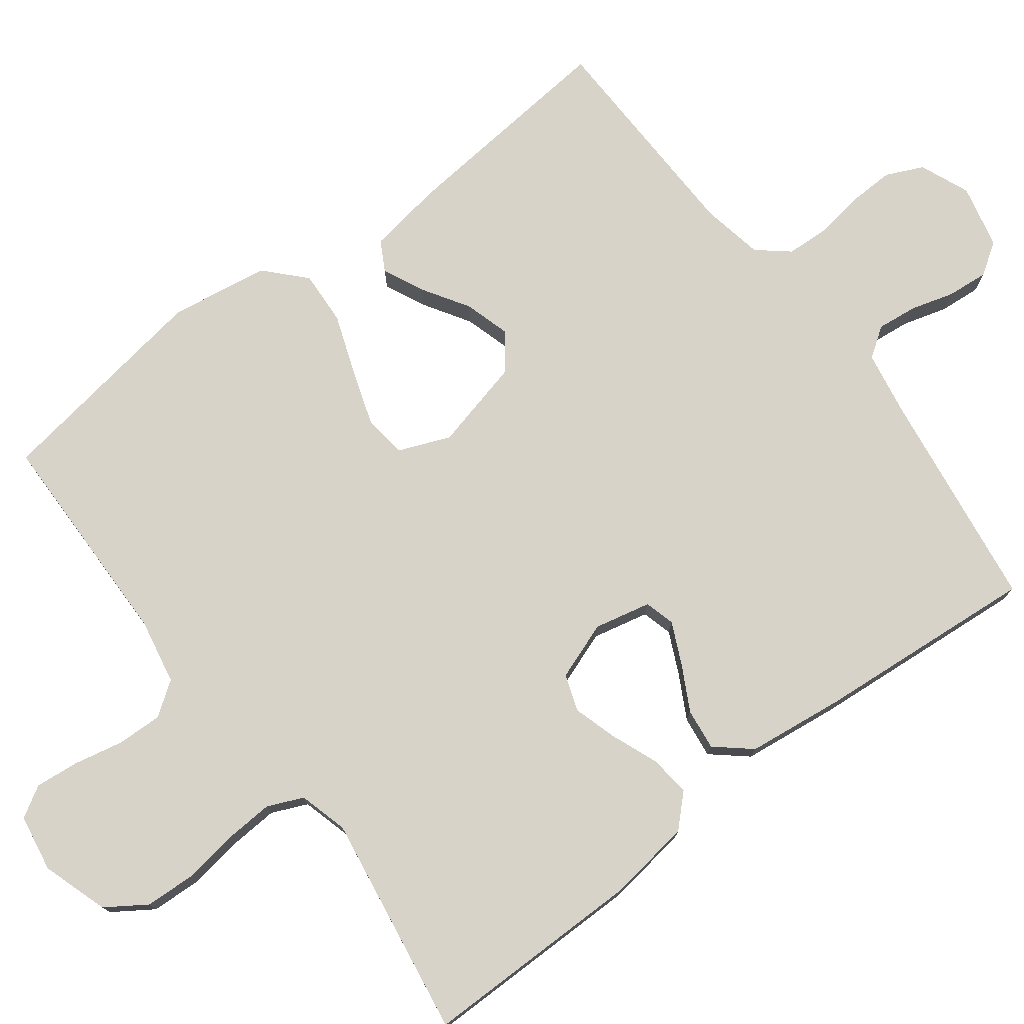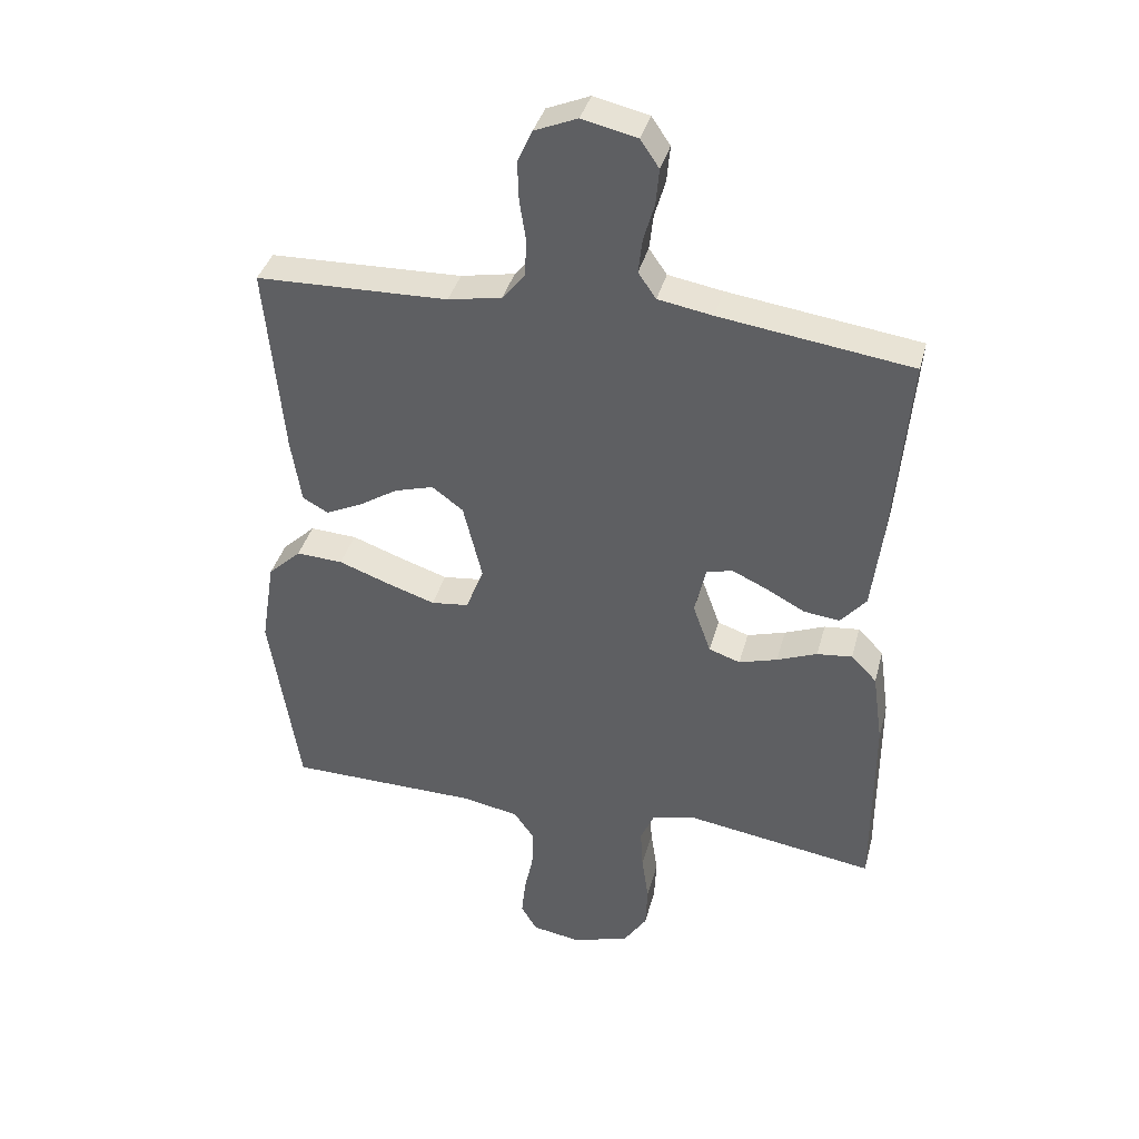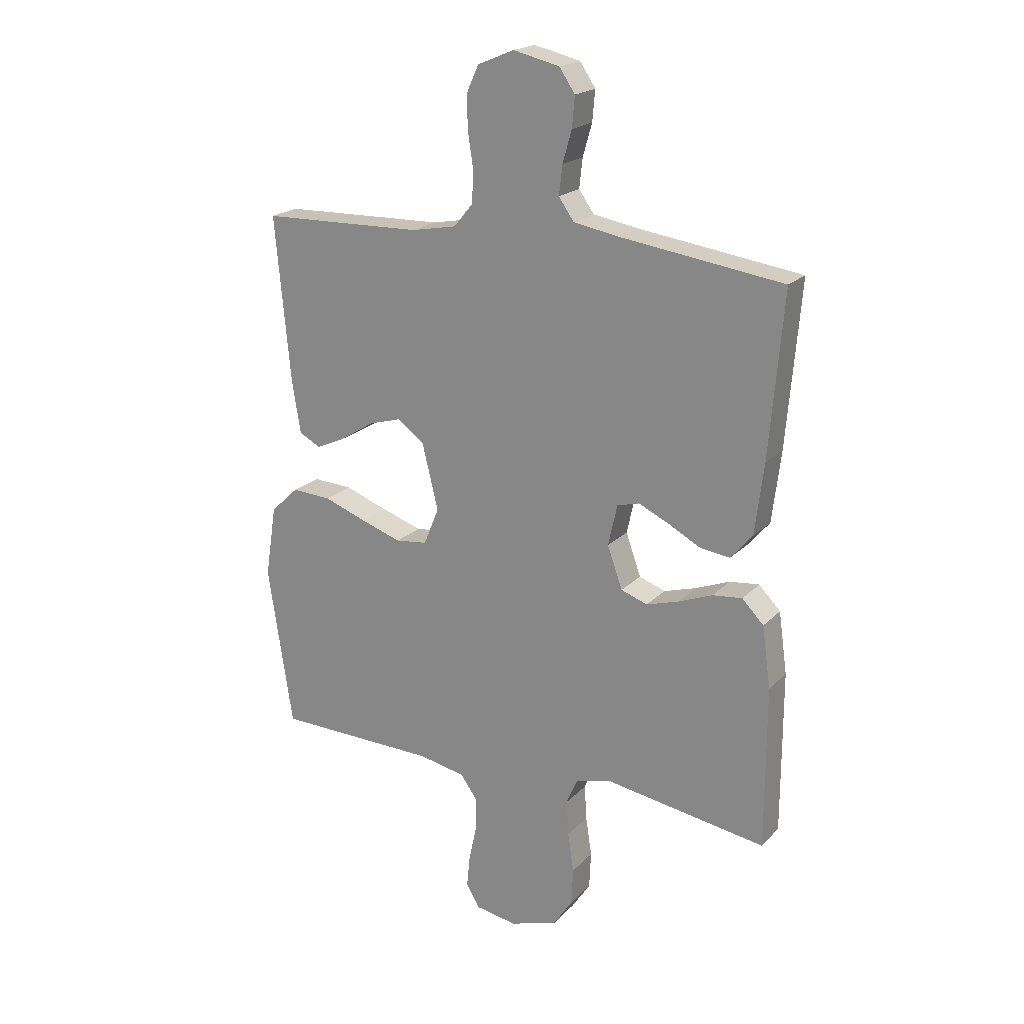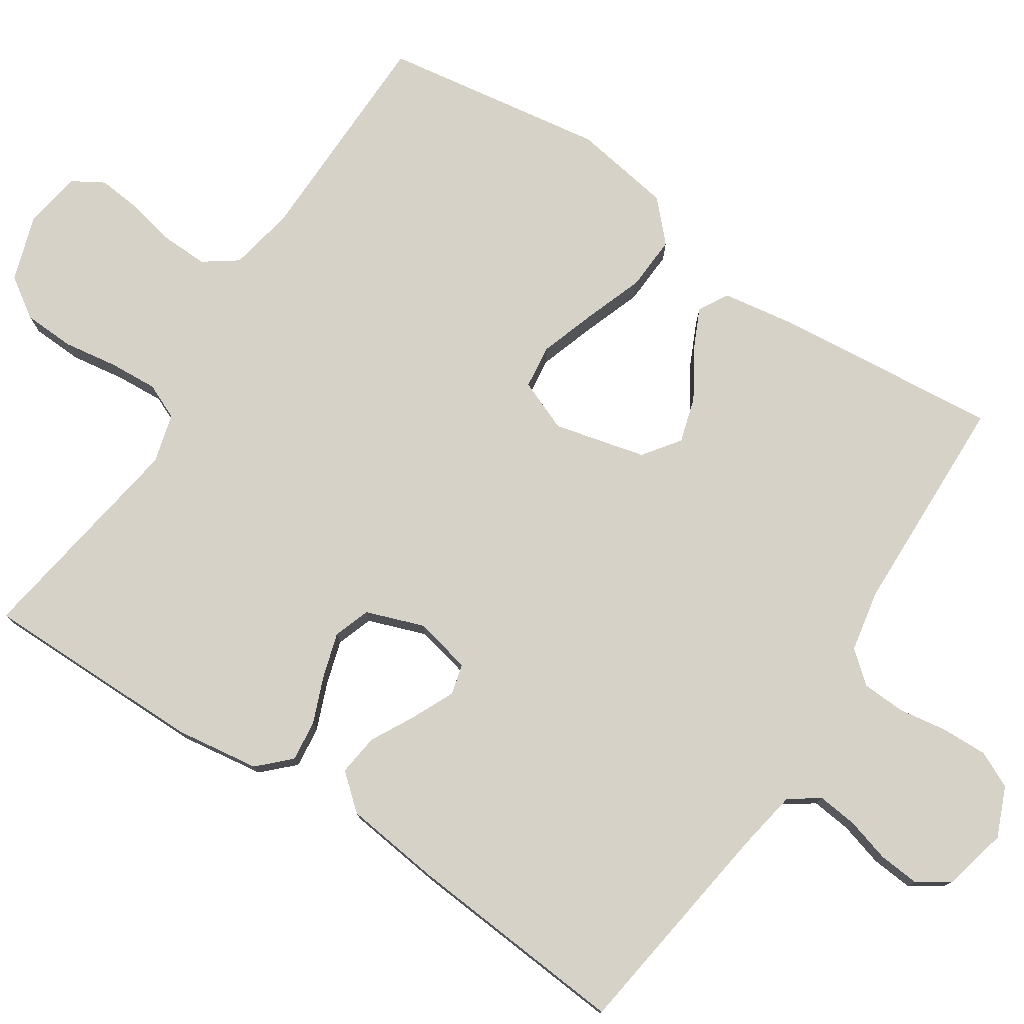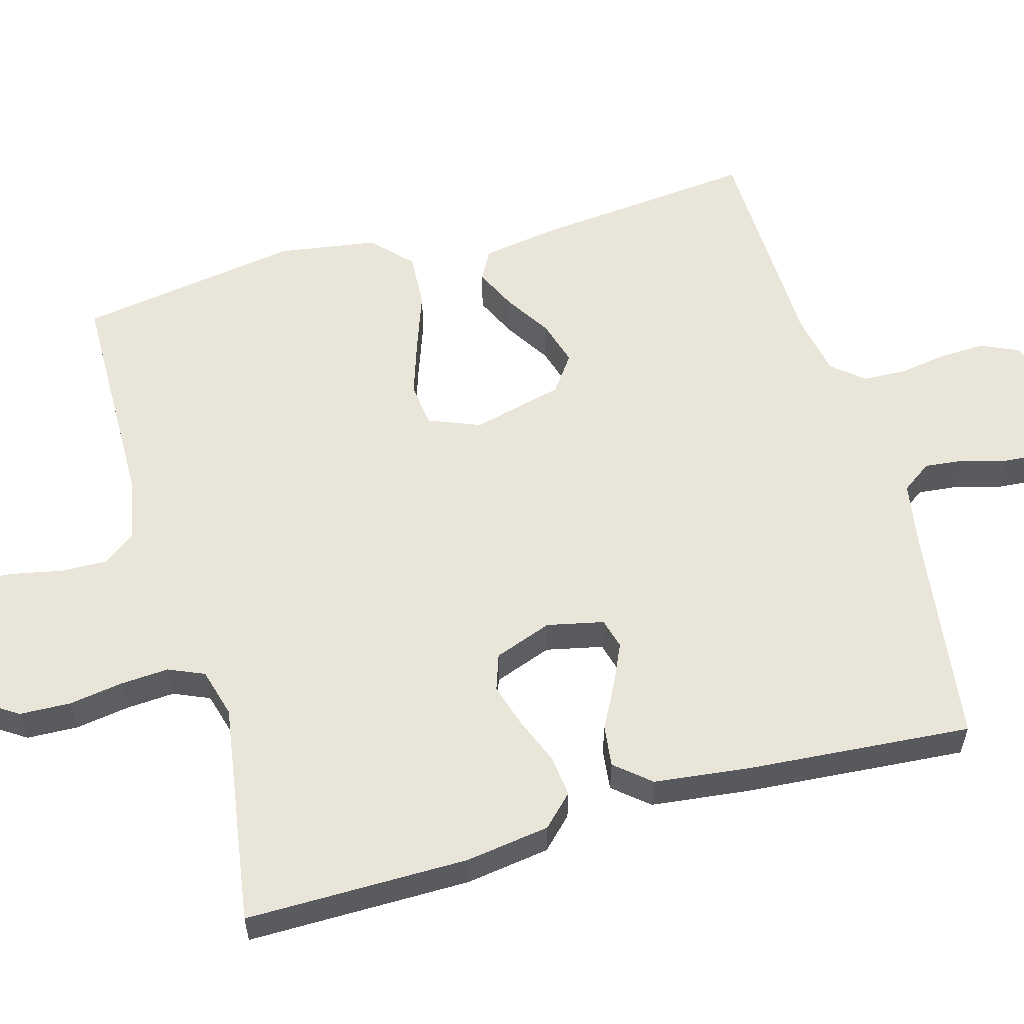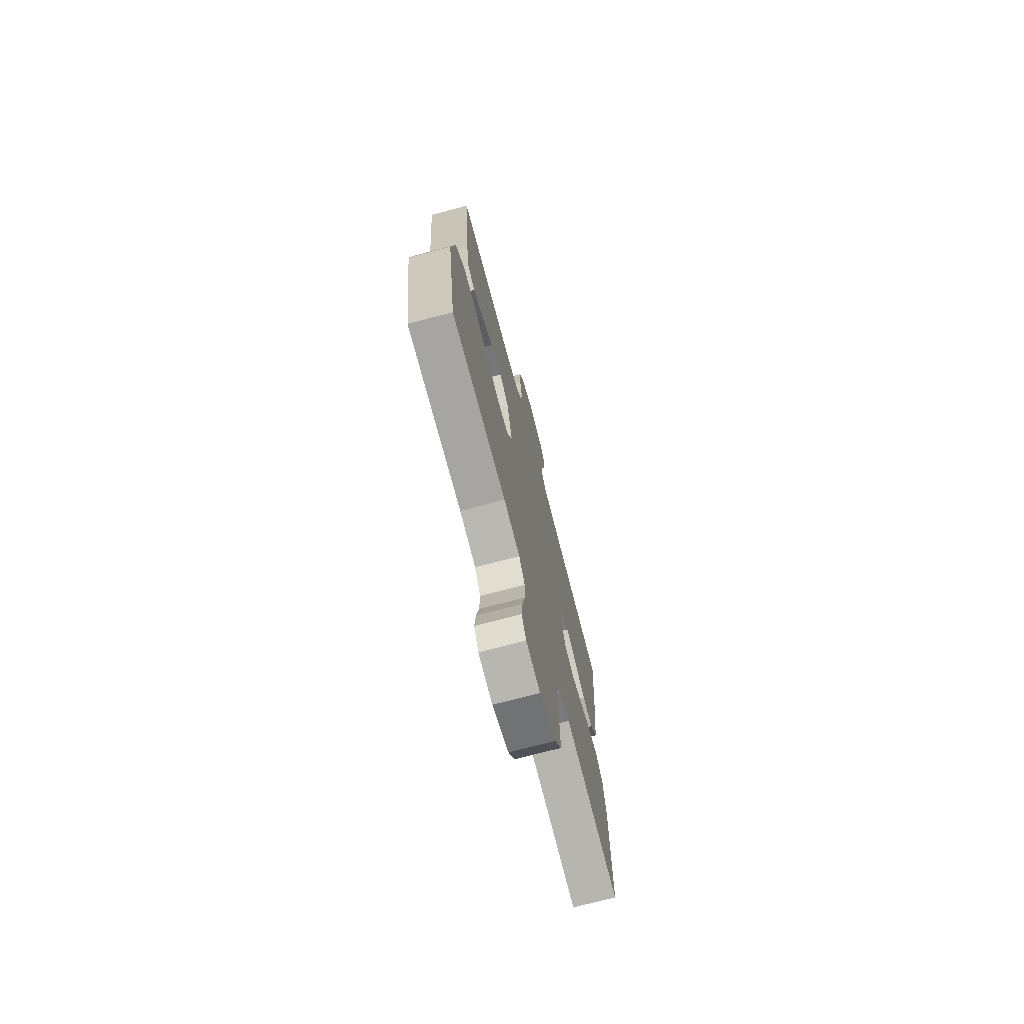
<metadata>
{"format":"obj","ext":"obj","renderer":"f3d","projection":"perspective","resolution":1024,"background":"white","views":[{"elev":76.1,"azim":-127.2,"up":"+Y"},{"elev":38.0,"azim":-165.5,"up":"+Z"},{"elev":20.3,"azim":-149.8,"up":"+Z"},{"elev":77.6,"azim":-56.7,"up":"+Y"},{"elev":57.8,"azim":-106.0,"up":"+Y"},{"elev":-72.7,"azim":104.8,"up":"+Z"}]}
</metadata>
<code>
v 0.5 0.07 -0.5
v 0.2 0.07 -0.505
v 0.112 0.07 -0.522
v 0.08 0.07 -0.567
v 0.082 0.07 -0.629
v 0.096 0.07 -0.695
v 0.102 0.07 -0.754
v 0.077 0.07 -0.796
v 0 0.07 -0.809
v -0.089 0.07 -0.78
v -0.125 0.07 -0.726
v -0.128 0.07 -0.657
v -0.117 0.07 -0.584
v -0.113 0.07 -0.519
v -0.134 0.07 -0.471
v -0.2 0.07 -0.453
v -0.5 0.07 -0.5
v -0.5 0.07 -0.2
v -0.484 0.07 -0.087
v -0.444 0.07 -0.046
v -0.389 0.07 -0.052
v -0.326 0.07 -0.077
v -0.266 0.07 -0.095
v -0.217 0.07 -0.078
v -0.189 0.07 0
v -0.206 0.07 0.076
v -0.247 0.07 0.087
v -0.303 0.07 0.061
v -0.363 0.07 0.029
v -0.419 0.07 0.022
v -0.459 0.07 0.069
v -0.475 0.07 0.2
v -0.5 0.07 0.5
v -0.2 0.07 0.542
v -0.115 0.07 0.557
v -0.087 0.07 0.597
v -0.093 0.07 0.651
v -0.11 0.07 0.71
v -0.115 0.07 0.766
v -0.086 0.07 0.809
v 0 0.07 0.829
v 0.067 0.07 0.801
v 0.09 0.07 0.751
v 0.088 0.07 0.689
v 0.078 0.07 0.624
v 0.081 0.07 0.566
v 0.116 0.07 0.524
v 0.2 0.07 0.508
v 0.5 0.07 0.5
v 0.472 0.07 0.2
v 0.456 0.07 0.098
v 0.416 0.07 0.076
v 0.36 0.07 0.102
v 0.298 0.07 0.141
v 0.237 0.07 0.159
v 0.188 0.07 0.123
v 0.158 0.07 0
v 0.186 0.07 -0.069
v 0.245 0.07 -0.076
v 0.32 0.07 -0.051
v 0.4 0.07 -0.022
v 0.473 0.07 -0.018
v 0.525 0.07 -0.067
v 0.546 0.07 -0.2
v 0.5 0 -0.5
v 0.2 0 -0.505
v 0.112 0 -0.522
v 0.08 0 -0.567
v 0.082 0 -0.629
v 0.096 0 -0.695
v 0.102 0 -0.754
v 0.077 0 -0.796
v 0 0 -0.809
v -0.089 0 -0.78
v -0.125 0 -0.726
v -0.128 0 -0.657
v -0.117 0 -0.584
v -0.113 0 -0.519
v -0.134 0 -0.471
v -0.2 0 -0.453
v -0.5 0 -0.5
v -0.5 0 -0.2
v -0.484 0 -0.087
v -0.444 0 -0.046
v -0.389 0 -0.052
v -0.326 0 -0.077
v -0.266 0 -0.095
v -0.217 0 -0.078
v -0.189 0 0
v -0.206 0 0.076
v -0.247 0 0.087
v -0.303 0 0.061
v -0.363 0 0.029
v -0.419 0 0.022
v -0.459 0 0.069
v -0.475 0 0.2
v -0.5 0 0.5
v -0.2 0 0.542
v -0.115 0 0.557
v -0.087 0 0.597
v -0.093 0 0.651
v -0.11 0 0.71
v -0.115 0 0.766
v -0.086 0 0.809
v 0 0 0.829
v 0.067 0 0.801
v 0.09 0 0.751
v 0.088 0 0.689
v 0.078 0 0.624
v 0.081 0 0.566
v 0.116 0 0.524
v 0.2 0 0.508
v 0.5 0 0.5
v 0.472 0 0.2
v 0.456 0 0.098
v 0.416 0 0.076
v 0.36 0 0.102
v 0.298 0 0.141
v 0.237 0 0.159
v 0.188 0 0.123
v 0.158 0 0
v 0.186 0 -0.069
v 0.245 0 -0.076
v 0.32 0 -0.051
v 0.4 0 -0.022
v 0.473 0 -0.018
v 0.525 0 -0.067
v 0.546 0 -0.2
f 64 1 2
f 63 64 2
f 62 63 2
f 61 62 2
f 60 61 2
f 59 60 2 3
f 58 59 3 4
f 57 58 4
f 52 53 54
f 51 52 54
f 50 51 54
f 49 50 54
f 48 49 54
f 47 48 54 55
f 46 47 55 56
f 43 44 45
f 42 43 45
f 41 42 45
f 40 41 45
f 39 40 45
f 38 39 45
f 37 38 45
f 36 37 45 46
f 46 56 57
f 36 46 57
f 35 36 57
f 32 33 34
f 31 32 34
f 30 31 34
f 29 30 34
f 28 29 34
f 27 28 34 35
f 20 21 22
f 19 20 22
f 18 19 22
f 17 18 22
f 16 17 22
f 15 16 22 23
f 14 15 23 24
f 11 12 13
f 10 11 13
f 9 10 13
f 8 9 13
f 7 8 13
f 6 7 13
f 5 6 13
f 4 5 13 14
f 14 24 25
f 4 14 25
f 57 4 25
f 26 27 35 57
f 25 26 57
f 66 65 128
f 66 128 127
f 66 127 126
f 66 126 125
f 66 125 124
f 67 66 124 123
f 68 67 123 122
f 68 122 121
f 118 117 116
f 118 116 115
f 118 115 114
f 118 114 113
f 118 113 112
f 119 118 112 111
f 120 119 111 110
f 109 108 107
f 109 107 106
f 109 106 105
f 109 105 104
f 109 104 103
f 109 103 102
f 109 102 101
f 110 109 101 100
f 121 120 110
f 121 110 100
f 121 100 99
f 98 97 96
f 98 96 95
f 98 95 94
f 98 94 93
f 98 93 92
f 99 98 92 91
f 86 85 84
f 86 84 83
f 86 83 82
f 86 82 81
f 86 81 80
f 87 86 80 79
f 88 87 79 78
f 77 76 75
f 77 75 74
f 77 74 73
f 77 73 72
f 77 72 71
f 77 71 70
f 77 70 69
f 78 77 69 68
f 89 88 78
f 89 78 68
f 89 68 121
f 121 99 91 90
f 121 90 89
f 1 65 66 2
f 2 66 67 3
f 3 67 68 4
f 4 68 69 5
f 5 69 70 6
f 6 70 71 7
f 7 71 72 8
f 8 72 73 9
f 9 73 74 10
f 10 74 75 11
f 11 75 76 12
f 12 76 77 13
f 13 77 78 14
f 14 78 79 15
f 15 79 80 16
f 16 80 81 17
f 17 81 82 18
f 18 82 83 19
f 19 83 84 20
f 20 84 85 21
f 21 85 86 22
f 22 86 87 23
f 23 87 88 24
f 24 88 89 25
f 25 89 90 26
f 26 90 91 27
f 27 91 92 28
f 28 92 93 29
f 29 93 94 30
f 30 94 95 31
f 31 95 96 32
f 32 96 97 33
f 33 97 98 34
f 34 98 99 35
f 35 99 100 36
f 36 100 101 37
f 37 101 102 38
f 38 102 103 39
f 39 103 104 40
f 40 104 105 41
f 41 105 106 42
f 42 106 107 43
f 43 107 108 44
f 44 108 109 45
f 45 109 110 46
f 46 110 111 47
f 47 111 112 48
f 48 112 113 49
f 49 113 114 50
f 50 114 115 51
f 51 115 116 52
f 52 116 117 53
f 53 117 118 54
f 54 118 119 55
f 55 119 120 56
f 56 120 121 57
f 57 121 122 58
f 58 122 123 59
f 59 123 124 60
f 60 124 125 61
f 61 125 126 62
f 62 126 127 63
f 63 127 128 64
f 64 128 65 1

</code>
